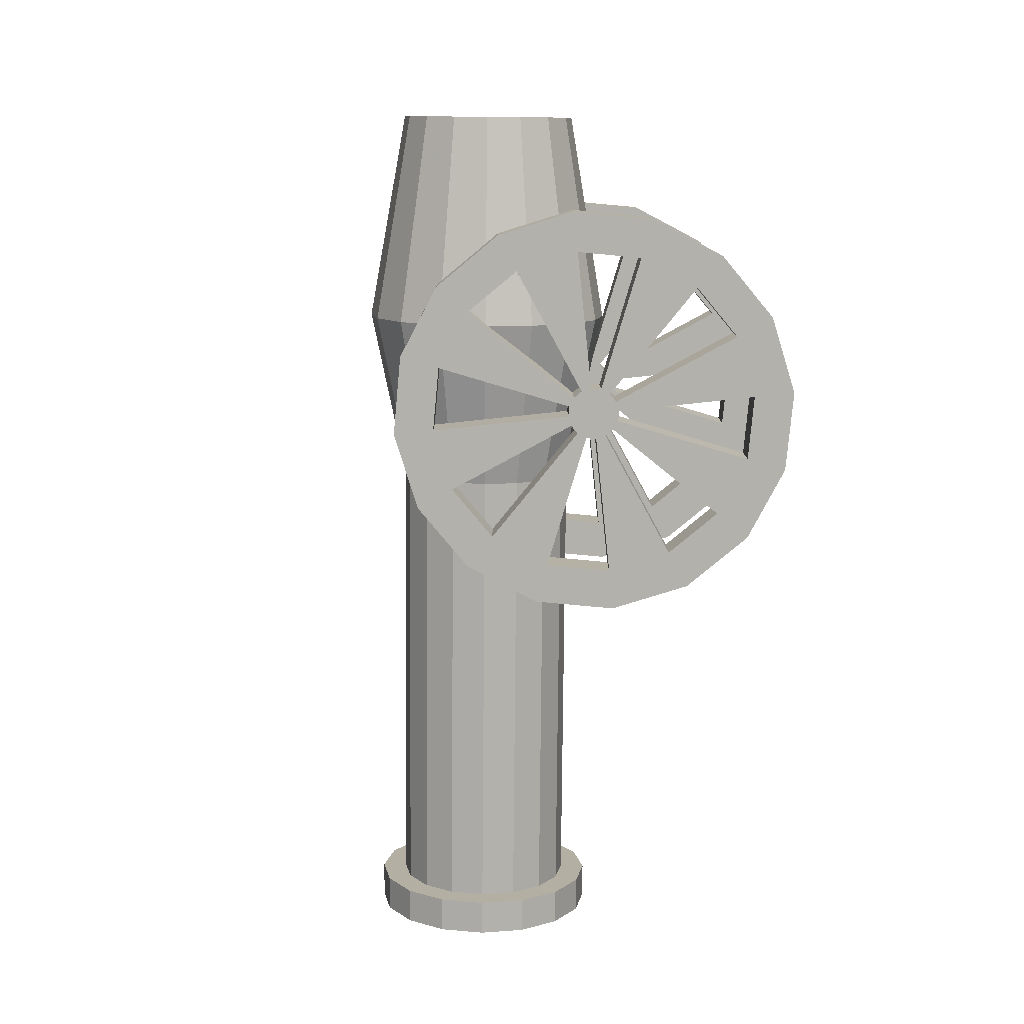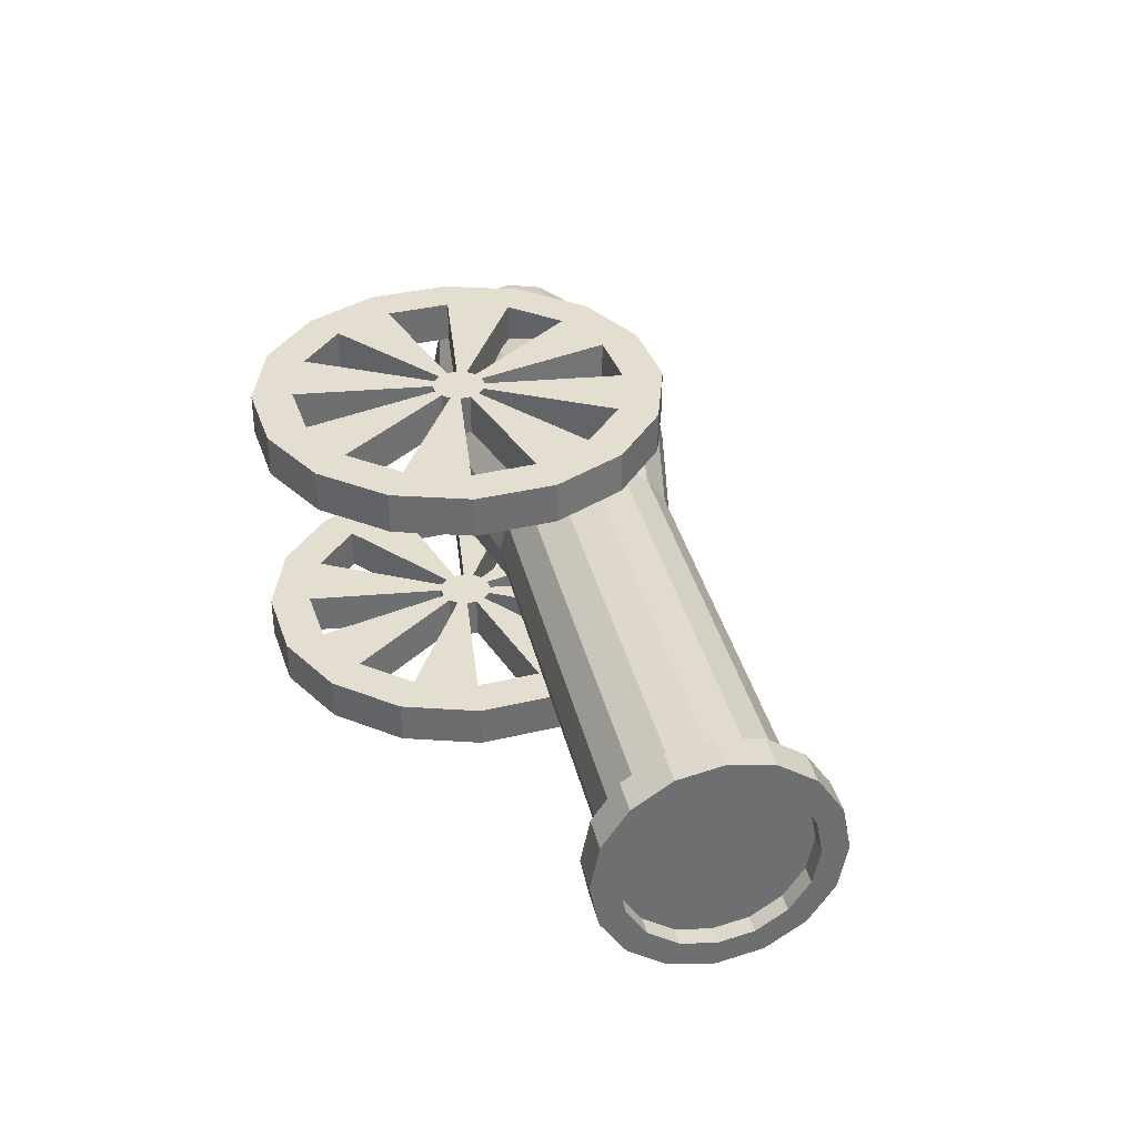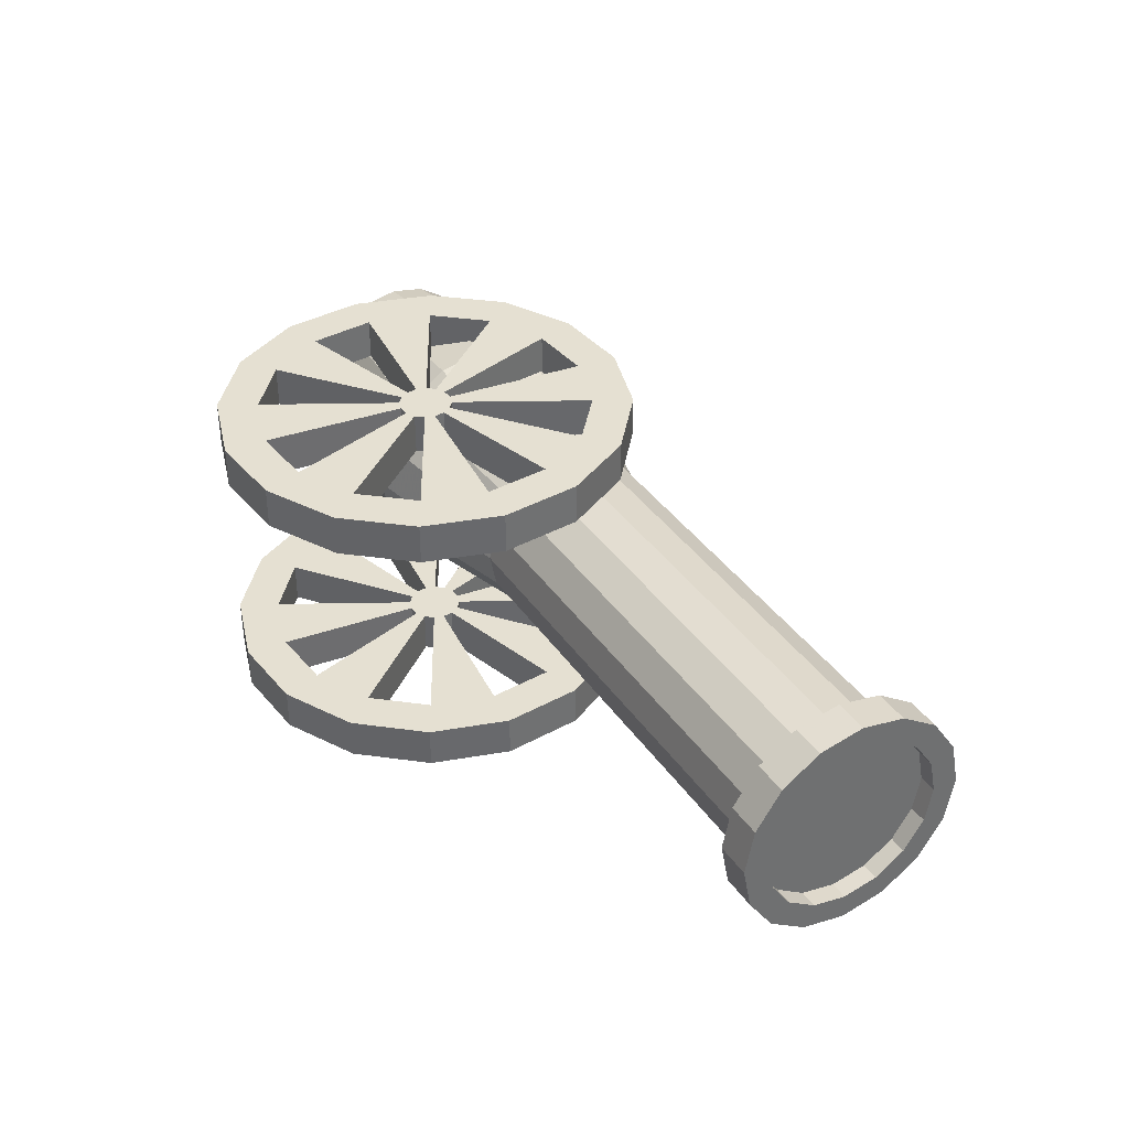
<metadata>
{"format":"obj","ext":"obj","renderer":"f3d","projection":"perspective","resolution":1024,"background":"white","views":[{"elev":-79.0,"azim":-61.5,"up":"+Z"},{"elev":35.8,"azim":106.1,"up":"+Z"},{"elev":37.7,"azim":88.7,"up":"+Z"}]}
</metadata>
<code>
o Cannon
v 0 -0.01195 -0.25
v -0.1339 0.0147 -0.25
v -0.2475 0.09057 -0.25
v -0.3234 0.2041 -0.25
v -0.35 0.3381 -0.25
v -0.3234 0.472 -0.25
v -0.2475 0.5855 -0.25
v -0.1339 0.6614 -0.25
v 0 0.6881 -0.25
v 0.1339 0.6614 -0.25
v 0.2475 0.5855 -0.25
v 0.3234 0.472 -0.25
v 0.35 0.3381 -0.25
v 0.3234 0.2041 -0.25
v 0.2475 0.09057 -0.25
v 0.1339 0.0147 -0.25
v 0 -0.01195 0.25
v -0.1339 0.0147 0.25
v -0.2475 0.09057 0.25
v -0.3234 0.2041 0.25
v -0.35 0.3381 0.25
v -0.3234 0.472 0.25
v -0.2475 0.5855 0.25
v -0.1339 0.6614 0.25
v 0 0.6881 0.25
v 0.1339 0.6614 0.25
v 0.2475 0.5855 0.25
v 0.3234 0.472 0.25
v 0.35 0.3381 0.25
v 0.3234 0.2041 0.25
v 0.2475 0.09057 0.25
v 0.1339 0.0147 0.25
v -0.1076 0.07839 -0.25
v -0.1987 0.1393 -0.25
v -0.2811 0.3381 -0.25
v 0.2597 0.2305 -0.25
v 0.1987 0.1393 -0.25
v 0 0.05699 0.25
v -0.1987 0.1393 0.25
v -0.2597 0.2305 0.25
v -0.2811 0.3381 0.25
v -0.2597 0.4456 0.25
v -0.1987 0.5368 0.25
v 0.1076 0.5977 0.25
v 0.1987 0.5368 0.25
v 0.2811 0.3381 0.25
v 0.2597 0.2305 0.25
v 0.1076 0.07839 0.25
v -0.01699 0.297 -0.25
v 0 0.2937 -0.25
v -0.0314 0.3067 -0.25
v -0.04102 0.3211 -0.25
v -0.04441 0.3381 -0.25
v -0.04102 0.355 -0.25
v -0.0314 0.3695 -0.25
v -0.01699 0.3791 -0.25
v -0 0.3825 -0.25
v 0.01699 0.3791 -0.25
v 0.0314 0.3695 -0.25
v 0.04102 0.355 -0.25
v 0.04441 0.3381 -0.25
v 0.04102 0.3211 -0.25
v 0.0314 0.3067 -0.25
v 0.01699 0.297 -0.25
v -0.01699 0.297 0.25
v 0 0.2937 0.25
v -0.0314 0.3067 0.25
v -0.04102 0.3211 0.25
v -0.04441 0.3381 0.25
v -0.04102 0.355 0.25
v -0.0314 0.3695 0.25
v -0.01699 0.3791 0.25
v -0 0.3825 0.25
v 0.01699 0.3791 0.25
v 0.0314 0.3695 0.25
v 0.04102 0.355 0.25
v 0.04441 0.3381 0.25
v 0.04102 0.3211 0.25
v 0.0314 0.3067 0.25
v 0.01699 0.297 0.25
v 0 0.05699 -0.25
v -0.2597 0.2305 -0.25
v -0.2597 0.4456 -0.25
v -0.1987 0.5368 -0.25
v -0.1076 0.5977 -0.25
v 0 0.6191 -0.25
v 0.1076 0.5977 -0.25
v 0.1987 0.5368 -0.25
v 0.2597 0.4456 -0.25
v 0.2811 0.3381 -0.25
v 0.1076 0.07839 -0.25
v -0.1076 0.07839 0.25
v -0.1076 0.5977 0.25
v 0 0.6191 0.25
v 0.2597 0.4456 0.25
v 0.1987 0.1393 0.25
v -0.1987 0.1393 -0.18
v -0.1076 0.07839 -0.18
v 0.1987 0.1393 -0.18
v 0.2597 0.2305 -0.18
v -0.1339 0.0147 -0.18
v -0 -0.01195 -0.18
v -0.2475 0.09057 -0.18
v -0.3234 0.2041 -0.18
v -0.35 0.3381 -0.18
v -0.3234 0.472 -0.18
v -0.2475 0.5855 -0.18
v -0.1339 0.6614 -0.18
v -0 0.6881 -0.18
v 0.1339 0.6614 -0.18
v 0.2475 0.5855 -0.18
v 0.3234 0.472 -0.18
v 0.35 0.3381 -0.18
v 0.3234 0.2041 -0.18
v 0.2475 0.09057 -0.18
v 0.1339 0.0147 -0.18
v -0.2811 0.3381 -0.18
v -0.1987 0.5368 -0.18
v -0.2597 0.4456 -0.18
v -0.1076 0.5977 -0.18
v -0 0.6191 -0.18
v 0.1076 0.5977 -0.18
v 0.1987 0.5368 -0.18
v 0.2597 0.4456 -0.18
v 0.2811 0.3381 -0.18
v -0 0.05699 -0.18
v 0.1076 0.07839 -0.18
v -0.01699 0.297 -0.18
v 0 0.2937 -0.18
v -0.0314 0.3067 -0.18
v -0.04102 0.3211 -0.18
v -0.04441 0.3381 -0.18
v -0.04102 0.355 -0.18
v -0.0314 0.3695 -0.18
v -0.01699 0.3791 -0.18
v -0 0.3825 -0.18
v 0.01699 0.3791 -0.18
v 0.0314 0.3695 -0.18
v 0.04102 0.355 -0.18
v 0.04441 0.3381 -0.18
v 0.04102 0.3211 -0.18
v 0.0314 0.3067 -0.18
v 0.01699 0.297 -0.18
v -0.2597 0.2305 -0.18
v -0.2597 0.2305 0.18
v -0.1987 0.1393 0.18
v -0.2811 0.3381 0.18
v -0.2597 0.4456 0.18
v -0.1987 0.5368 0.18
v 0.1987 0.5368 0.18
v 0.1076 0.5977 0.18
v 0.2597 0.2305 0.18
v 0.2811 0.3381 0.18
v -0 0.05699 0.18
v 0.1076 0.07839 0.18
v -0.1339 0.0147 0.18
v -0 -0.01195 0.18
v -0.2475 0.09057 0.18
v -0.3234 0.2041 0.18
v -0.35 0.3381 0.18
v -0.3234 0.472 0.18
v -0.2475 0.5855 0.18
v -0.1339 0.6614 0.18
v -0 0.6881 0.18
v 0.1339 0.6614 0.18
v 0.2475 0.5855 0.18
v 0.3234 0.472 0.18
v 0.35 0.3381 0.18
v 0.3234 0.2041 0.18
v 0.2475 0.09057 0.18
v 0.1339 0.0147 0.18
v -0 0.6191 0.18
v -0.1076 0.5977 0.18
v -0.01699 0.297 0.18
v 0 0.2937 0.18
v -0.0314 0.3067 0.18
v -0.04102 0.3211 0.18
v -0.04441 0.3381 0.18
v -0.04102 0.355 0.18
v -0.0314 0.3695 0.18
v -0.01699 0.3791 0.18
v -0 0.3825 0.18
v 0.01699 0.3791 0.18
v 0.0314 0.3695 0.18
v 0.04102 0.355 0.18
v 0.04441 0.3381 0.18
v 0.04102 0.3211 0.18
v 0.0314 0.3067 0.18
v 0.01699 0.297 0.18
v -0.1076 0.07839 0.18
v 0.2597 0.4456 0.18
v 0.1987 0.1393 0.18
v -0.534 0.2589 -0.1509
v 0.7691 0.9812 -0.1509
v -0.5061 0.2084 -0.1394
v 0.7971 0.9307 -0.1394
v -0.4823 0.1656 -0.1067
v 0.8208 0.8879 -0.1067
v -0.4665 0.137 -0.05773
v 0.8367 0.8593 -0.05773
v -0.4609 0.127 -0
v 0.8422 0.8493 -0
v -0.4665 0.137 0.05773
v 0.8367 0.8593 0.05773
v -0.4823 0.1656 0.1067
v 0.8208 0.8879 0.1067
v -0.5061 0.2084 0.1394
v 0.7971 0.9307 0.1394
v -0.534 0.2589 0.1509
v 0.7691 0.9812 0.1509
v -0.562 0.3094 0.1394
v 0.7411 1.032 0.1394
v -0.5858 0.3522 0.1067
v 0.7174 1.075 0.1067
v -0.6016 0.3808 0.05773
v 0.7015 1.103 0.05773
v -0.6072 0.3909 -0
v 0.696 1.113 -0
v -0.6016 0.3808 -0.05773
v 0.7015 1.103 -0.05773
v -0.5858 0.3522 -0.1067
v 0.7174 1.075 -0.1067
v -0.562 0.3094 -0.1394
v 0.7411 1.032 -0.1394
v 0.7177 0.9528 -0.1509
v 0.7457 0.9023 -0.1394
v 0.7694 0.8595 -0.1067
v 0.7853 0.8309 -0.05773
v 0.7909 0.8208 -0
v 0.7853 0.8309 0.05773
v 0.7694 0.8595 0.1067
v 0.7457 0.9023 0.1394
v 0.7177 0.9528 0.1509
v 0.6897 1.003 0.1394
v 0.666 1.046 0.1067
v 0.6502 1.075 0.05773
v 0.6446 1.085 -0
v 0.6502 1.075 -0.05773
v 0.666 1.046 -0.1067
v 0.6897 1.003 -0.1394
v 0.8049 0.9165 -0.1785
v 0.7691 0.9812 -0.1933
v 0.7177 0.9528 -0.1933
v 0.8353 0.8617 -0.1366
v 0.8557 0.8251 -0.07396
v 0.8628 0.8122 -0
v 0.8557 0.8251 0.07396
v 0.8353 0.8617 0.1366
v 0.8049 0.9165 0.1785
v 0.7691 0.9812 0.1933
v 0.7332 1.046 0.1785
v 0.7028 1.101 0.1366
v 0.6825 1.137 0.07395
v 0.6754 1.15 -0
v 0.6825 1.137 -0.07396
v 0.7028 1.101 -0.1366
v 0.7332 1.046 -0.1785
v 0.7536 0.8881 -0.1785
v 0.784 0.8332 -0.1366
v 0.8043 0.7966 -0.07396
v 0.8114 0.7837 -0
v 0.8043 0.7966 0.07396
v 0.784 0.8332 0.1366
v 0.7536 0.8881 0.1785
v 0.7177 0.9528 0.1933
v 0.6819 1.017 0.1785
v 0.6515 1.072 0.1366
v 0.6312 1.109 0.07395
v 0.624 1.122 -0
v 0.6312 1.109 -0.07396
v 0.6515 1.072 -0.1366
v 0.6819 1.017 -0.1785
v 0.7709 0.9162 -0.1394
v 0.7429 0.9667 -0.1509
v 0.7947 0.8734 -0.1067
v 0.8105 0.8448 -0.05773
v 0.8161 0.8348 -0
v 0.8105 0.8448 0.05773
v 0.7947 0.8734 0.1067
v 0.7709 0.9162 0.1394
v 0.7429 0.9667 0.1509
v 0.715 1.017 0.1394
v 0.6912 1.06 0.1067
v 0.6754 1.089 0.05773
v 0.6698 1.099 -0
v 0.6754 1.089 -0.05773
v 0.6912 1.06 -0.1067
v 0.715 1.017 -0.1394
v 0.06167 0.5231 -0.1394
v 0.0854 0.4803 -0.1067
v 0.1013 0.4517 -0.05773
v 0.1068 0.4417 -0
v 0.1013 0.4517 0.05773
v 0.0854 0.4803 0.1067
v 0.06167 0.5231 0.1394
v 0.03368 0.5736 0.1509
v 0.005697 0.6241 0.1394
v -0.01803 0.6669 0.1067
v -0.03388 0.6955 0.05773
v -0.03945 0.7056 -0
v -0.03388 0.6955 -0.05773
v -0.01803 0.6669 -0.1067
v 0.005697 0.6241 -0.1394
v 0.03368 0.5736 -0.1509
v -0.1808 0.3614 -0.197
v -0.1473 0.3009 -0.1508
v -0.1249 0.2605 -0.0816
v -0.117 0.2463 -0
v -0.1249 0.2605 0.0816
v -0.1473 0.3009 0.1508
v -0.1808 0.3614 0.197
v -0.2204 0.4328 0.2132
v -0.26 0.5041 0.197
v -0.2935 0.5647 0.1508
v -0.3159 0.6051 0.0816
v -0.3238 0.6193 -0
v -0.3159 0.6051 -0.0816
v -0.2935 0.5647 -0.1508
v -0.26 0.5041 -0.197
v -0.2204 0.4328 -0.2132
f 235 268 236
f 237 268 269
f 196 242 194
f 222 255 220
f 204 246 202
f 237 270 238
f 210 251 250
f 239 270 271
f 226 243 258
f 239 272 240
f 218 255 254
f 200 246 245
f 227 258 259
f 225 272 243
f 204 279 206
f 228 259 260
f 208 250 249
f 207 215 223
f 240 304 303
f 239 303 302
f 301 239 302
f 300 238 301
f 299 237 300
f 298 236 299
f 234 298 297
f 233 297 296
f 232 296 295
f 231 295 294
f 230 294 293
f 229 293 292
f 291 229 292
f 227 291 290
f 289 227 290
f 225 289 304
f 242 258 243
f 241 259 258
f 259 245 260
f 260 246 261
f 261 247 262
f 247 263 262
f 263 249 264
f 264 250 265
f 265 251 266
f 251 267 266
f 252 268 267
f 253 269 268
f 254 270 269
f 270 256 271
f 271 257 272
f 272 242 243
f 214 251 212
f 235 266 267
f 204 248 247
f 222 257 256
f 233 266 234
f 233 264 265
f 198 241 196
f 214 253 252
f 231 264 232
f 208 248 206
f 224 242 257
f 230 263 231
f 229 262 230
f 200 244 198
f 218 253 216
f 228 261 229
f 283 279 275
f 216 283 284
f 194 288 274
f 202 276 277
f 210 282 212
f 222 286 287
f 196 275 198
f 208 279 280
f 218 284 285
f 202 278 204
f 214 282 283
f 222 288 224
f 200 275 276
f 208 281 210
f 196 274 273
f 220 285 286
f 304 305 320
f 289 306 305
f 306 291 307
f 307 292 308
f 292 309 308
f 293 310 309
f 294 311 310
f 295 312 311
f 312 297 313
f 313 298 314
f 298 315 314
f 299 316 315
f 300 317 316
f 301 318 317
f 302 319 318
f 319 304 320
f 223 320 193
f 318 223 221
f 317 221 219
f 316 219 217
f 315 217 215
f 314 215 213
f 313 213 211
f 312 211 209
f 207 312 209
f 310 207 205
f 309 205 203
f 308 203 201
f 307 201 199
f 306 199 197
f 195 306 197
f 320 195 193
f 235 267 268
f 237 236 268
f 196 241 242
f 222 256 255
f 204 247 246
f 237 269 270
f 210 212 251
f 239 238 270
f 226 225 243
f 239 271 272
f 218 220 255
f 200 202 246
f 227 226 258
f 225 240 272
f 204 278 279
f 228 227 259
f 208 210 250
f 223 193 195
f 195 197 199
f 199 201 203
f 203 205 207
f 207 209 211
f 211 213 215
f 215 217 219
f 219 221 223
f 223 195 199
f 199 203 207
f 207 211 215
f 215 219 223
f 223 199 207
f 240 225 304
f 239 240 303
f 301 238 239
f 300 237 238
f 299 236 237
f 298 235 236
f 234 235 298
f 233 234 297
f 232 233 296
f 231 232 295
f 230 231 294
f 229 230 293
f 291 228 229
f 227 228 291
f 289 226 227
f 225 226 289
f 242 241 258
f 241 244 259
f 259 244 245
f 260 245 246
f 261 246 247
f 247 248 263
f 263 248 249
f 264 249 250
f 265 250 251
f 251 252 267
f 252 253 268
f 253 254 269
f 254 255 270
f 270 255 256
f 271 256 257
f 272 257 242
f 214 252 251
f 235 234 266
f 204 206 248
f 222 224 257
f 233 265 266
f 233 232 264
f 198 244 241
f 214 216 253
f 231 263 264
f 208 249 248
f 224 194 242
f 230 262 263
f 229 261 262
f 200 245 244
f 218 254 253
f 228 260 261
f 275 273 274
f 274 288 287
f 287 286 285
f 285 284 283
f 283 282 281
f 281 280 279
f 279 278 277
f 277 276 275
f 275 274 287
f 287 285 283
f 283 281 279
f 279 277 275
f 275 287 283
f 216 214 283
f 194 224 288
f 202 200 276
f 210 281 282
f 222 220 286
f 196 273 275
f 208 206 279
f 218 216 284
f 202 277 278
f 214 212 282
f 222 287 288
f 200 198 275
f 208 280 281
f 196 194 274
f 220 218 285
f 304 289 305
f 289 290 306
f 306 290 291
f 307 291 292
f 292 293 309
f 293 294 310
f 294 295 311
f 295 296 312
f 312 296 297
f 313 297 298
f 298 299 315
f 299 300 316
f 300 301 317
f 301 302 318
f 302 303 319
f 319 303 304
f 223 319 320
f 318 319 223
f 317 318 221
f 316 317 219
f 315 316 217
f 314 315 215
f 313 314 213
f 312 313 211
f 207 311 312
f 310 311 207
f 309 310 205
f 308 309 203
f 307 308 201
f 306 307 199
f 195 305 306
f 320 305 195
f 81 2 33
f 33 3 34
f 34 4 82
f 35 4 5
f 35 6 83
f 83 7 84
f 84 8 85
f 86 8 9
f 86 10 87
f 87 11 88
f 89 11 12
f 89 13 90
f 90 14 36
f 36 15 37
f 37 16 91
f 81 16 1
f 18 38 92
f 19 92 39
f 20 39 40
f 41 20 40
f 42 21 41
f 43 22 42
f 24 43 93
f 94 24 93
f 26 94 44
f 45 26 44
f 95 27 45
f 29 95 46
f 30 46 47
f 31 47 96
f 32 96 48
f 38 32 48
f 75 71 67
f 57 61 50
f 49 34 51
f 52 35 53
f 54 84 55
f 56 86 57
f 58 88 59
f 60 90 61
f 62 37 63
f 64 81 50
f 39 65 67
f 41 68 69
f 43 70 71
f 94 72 73
f 45 74 75
f 46 76 77
f 96 78 79
f 66 48 80
f 101 126 98
f 103 98 97
f 104 97 144
f 117 104 144
f 119 105 117
f 107 119 118
f 108 118 120
f 121 108 120
f 110 121 122
f 123 110 122
f 124 111 123
f 113 124 125
f 114 125 100
f 115 100 99
f 116 99 127
f 126 116 127
f 138 134 130
f 97 128 130
f 117 131 132
f 118 133 134
f 121 135 136
f 123 137 138
f 125 139 140
f 99 141 142
f 126 143 129
f 113 14 13
f 144 34 82
f 135 85 56
f 124 88 89
f 114 15 14
f 138 60 59
f 1 101 2
f 121 57 86
f 115 16 15
f 119 35 83
f 128 33 49
f 101 3 2
f 137 87 58
f 16 102 1
f 100 90 36
f 97 51 34
f 140 62 61
f 103 4 3
f 123 59 88
f 127 37 91
f 117 53 35
f 104 5 4
f 139 89 60
f 129 49 50
f 141 36 62
f 142 64 63
f 105 6 5
f 125 61 90
f 99 63 37
f 106 7 6
f 143 91 64
f 130 52 51
f 107 8 7
f 108 9 8
f 132 54 53
f 109 10 9
f 126 50 81
f 85 118 84
f 110 11 10
f 134 56 55
f 131 82 52
f 111 12 11
f 133 83 54
f 122 86 87
f 112 13 12
f 98 81 33
f 136 58 57
f 118 55 84
f 154 156 190
f 146 156 158
f 146 159 145
f 147 159 160
f 147 161 148
f 149 161 162
f 149 163 173
f 172 163 164
f 172 165 151
f 151 166 150
f 191 166 167
f 191 168 153
f 153 169 152
f 152 170 192
f 192 171 155
f 154 171 157
f 182 186 175
f 174 146 176
f 177 147 178
f 179 149 180
f 182 173 172
f 183 150 184
f 185 153 186
f 187 192 188
f 189 154 175
f 21 159 20
f 43 173 93
f 66 154 38
f 65 175 66
f 65 190 174
f 39 145 40
f 80 188 79
f 22 160 21
f 94 151 44
f 67 146 39
f 72 173 181
f 23 161 22
f 45 191 95
f 40 177 68
f 67 177 176
f 73 172 94
f 41 148 42
f 24 162 23
f 69 147 41
f 95 185 76
f 25 163 24
f 70 148 179
f 70 178 69
f 79 192 96
f 26 164 25
f 96 155 48
f 71 149 43
f 46 152 47
f 26 166 165
f 44 183 74
f 71 181 180
f 28 166 27
f 75 150 45
f 29 167 28
f 77 153 46
f 74 182 73
f 30 168 29
f 47 187 78
f 31 169 30
f 48 189 80
f 76 184 75
f 18 157 17
f 31 171 170
f 19 156 18
f 38 190 92
f 32 157 171
f 78 186 77
f 20 158 19
f 81 1 2
f 33 2 3
f 34 3 4
f 35 82 4
f 35 5 6
f 83 6 7
f 84 7 8
f 86 85 8
f 86 9 10
f 87 10 11
f 89 88 11
f 89 12 13
f 90 13 14
f 36 14 15
f 37 15 16
f 81 91 16
f 18 17 38
f 19 18 92
f 20 19 39
f 41 21 20
f 42 22 21
f 43 23 22
f 24 23 43
f 94 25 24
f 26 25 94
f 45 27 26
f 95 28 27
f 29 28 95
f 30 29 46
f 31 30 47
f 32 31 96
f 38 17 32
f 67 65 66
f 66 80 79
f 79 78 77
f 77 76 75
f 75 74 73
f 73 72 71
f 71 70 69
f 69 68 67
f 67 66 79
f 79 77 75
f 75 73 71
f 71 69 67
f 67 79 75
f 50 49 51
f 51 52 53
f 53 54 55
f 55 56 57
f 57 58 59
f 59 60 61
f 61 62 63
f 63 64 50
f 50 51 53
f 53 55 57
f 57 59 61
f 61 63 50
f 50 53 57
f 49 33 34
f 52 82 35
f 54 83 84
f 56 85 86
f 58 87 88
f 60 89 90
f 62 36 37
f 64 91 81
f 39 92 65
f 41 40 68
f 43 42 70
f 94 93 72
f 45 44 74
f 46 95 76
f 96 47 78
f 66 38 48
f 101 102 126
f 103 101 98
f 104 103 97
f 117 105 104
f 119 106 105
f 107 106 119
f 108 107 118
f 121 109 108
f 110 109 121
f 123 111 110
f 124 112 111
f 113 112 124
f 114 113 125
f 115 114 100
f 116 115 99
f 126 102 116
f 130 128 129
f 129 143 142
f 142 141 140
f 140 139 138
f 138 137 136
f 136 135 134
f 134 133 132
f 132 131 130
f 130 129 142
f 142 140 138
f 138 136 134
f 134 132 130
f 130 142 138
f 97 98 128
f 117 144 131
f 118 119 133
f 121 120 135
f 123 122 137
f 125 124 139
f 99 100 141
f 126 127 143
f 113 114 14
f 144 97 34
f 135 120 85
f 124 123 88
f 114 115 15
f 138 139 60
f 1 102 101
f 121 136 57
f 115 116 16
f 119 117 35
f 128 98 33
f 101 103 3
f 137 122 87
f 16 116 102
f 100 125 90
f 97 130 51
f 140 141 62
f 103 104 4
f 123 138 59
f 127 99 37
f 117 132 53
f 104 105 5
f 139 124 89
f 129 128 49
f 141 100 36
f 142 143 64
f 105 106 6
f 125 140 61
f 99 142 63
f 106 107 7
f 143 127 91
f 130 131 52
f 107 108 8
f 108 109 9
f 132 133 54
f 109 110 10
f 126 129 50
f 85 120 118
f 110 111 11
f 134 135 56
f 131 144 82
f 111 112 12
f 133 119 83
f 122 121 86
f 112 113 13
f 98 126 81
f 136 137 58
f 118 134 55
f 154 157 156
f 146 190 156
f 146 158 159
f 147 145 159
f 147 160 161
f 149 148 161
f 149 162 163
f 172 173 163
f 172 164 165
f 151 165 166
f 191 150 166
f 191 167 168
f 153 168 169
f 152 169 170
f 192 170 171
f 154 155 171
f 175 174 176
f 176 177 178
f 178 179 180
f 180 181 182
f 182 183 184
f 184 185 186
f 186 187 188
f 188 189 175
f 175 176 178
f 178 180 182
f 182 184 186
f 186 188 175
f 175 178 182
f 174 190 146
f 177 145 147
f 179 148 149
f 182 181 173
f 183 151 150
f 185 191 153
f 187 152 192
f 189 155 154
f 21 160 159
f 43 149 173
f 66 175 154
f 65 174 175
f 65 92 190
f 39 146 145
f 80 189 188
f 22 161 160
f 94 172 151
f 67 176 146
f 72 93 173
f 23 162 161
f 45 150 191
f 40 145 177
f 67 68 177
f 73 182 172
f 41 147 148
f 24 163 162
f 69 178 147
f 95 191 185
f 25 164 163
f 70 42 148
f 70 179 178
f 79 188 192
f 26 165 164
f 96 192 155
f 71 180 149
f 46 153 152
f 26 27 166
f 44 151 183
f 71 72 181
f 28 167 166
f 75 184 150
f 29 168 167
f 77 186 153
f 74 183 182
f 30 169 168
f 47 152 187
f 31 170 169
f 48 155 189
f 76 185 184
f 18 156 157
f 31 32 171
f 19 158 156
f 38 154 190
f 32 17 157
f 78 187 186
f 20 159 158

</code>
